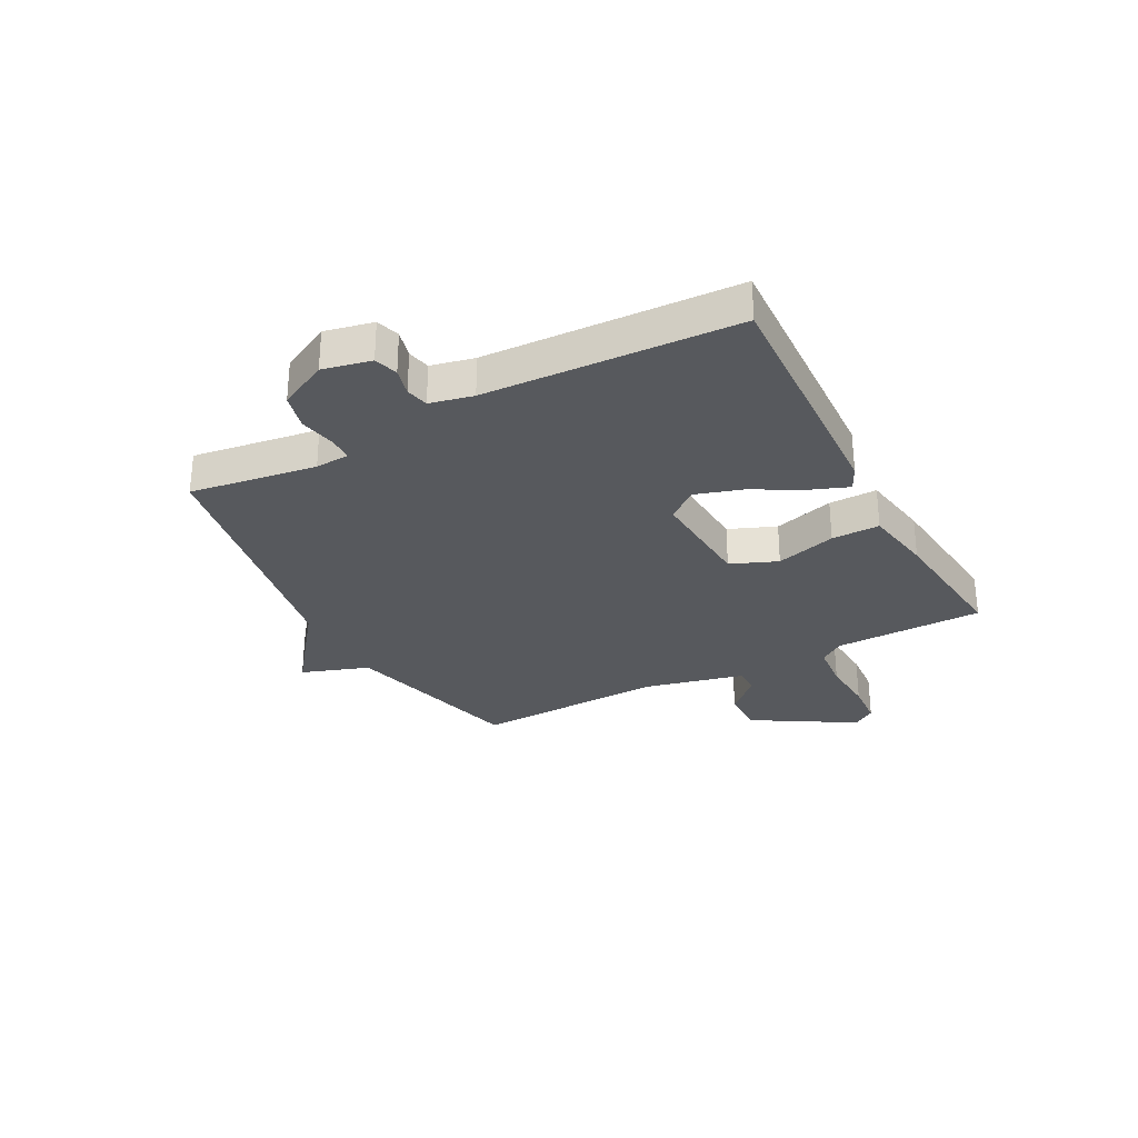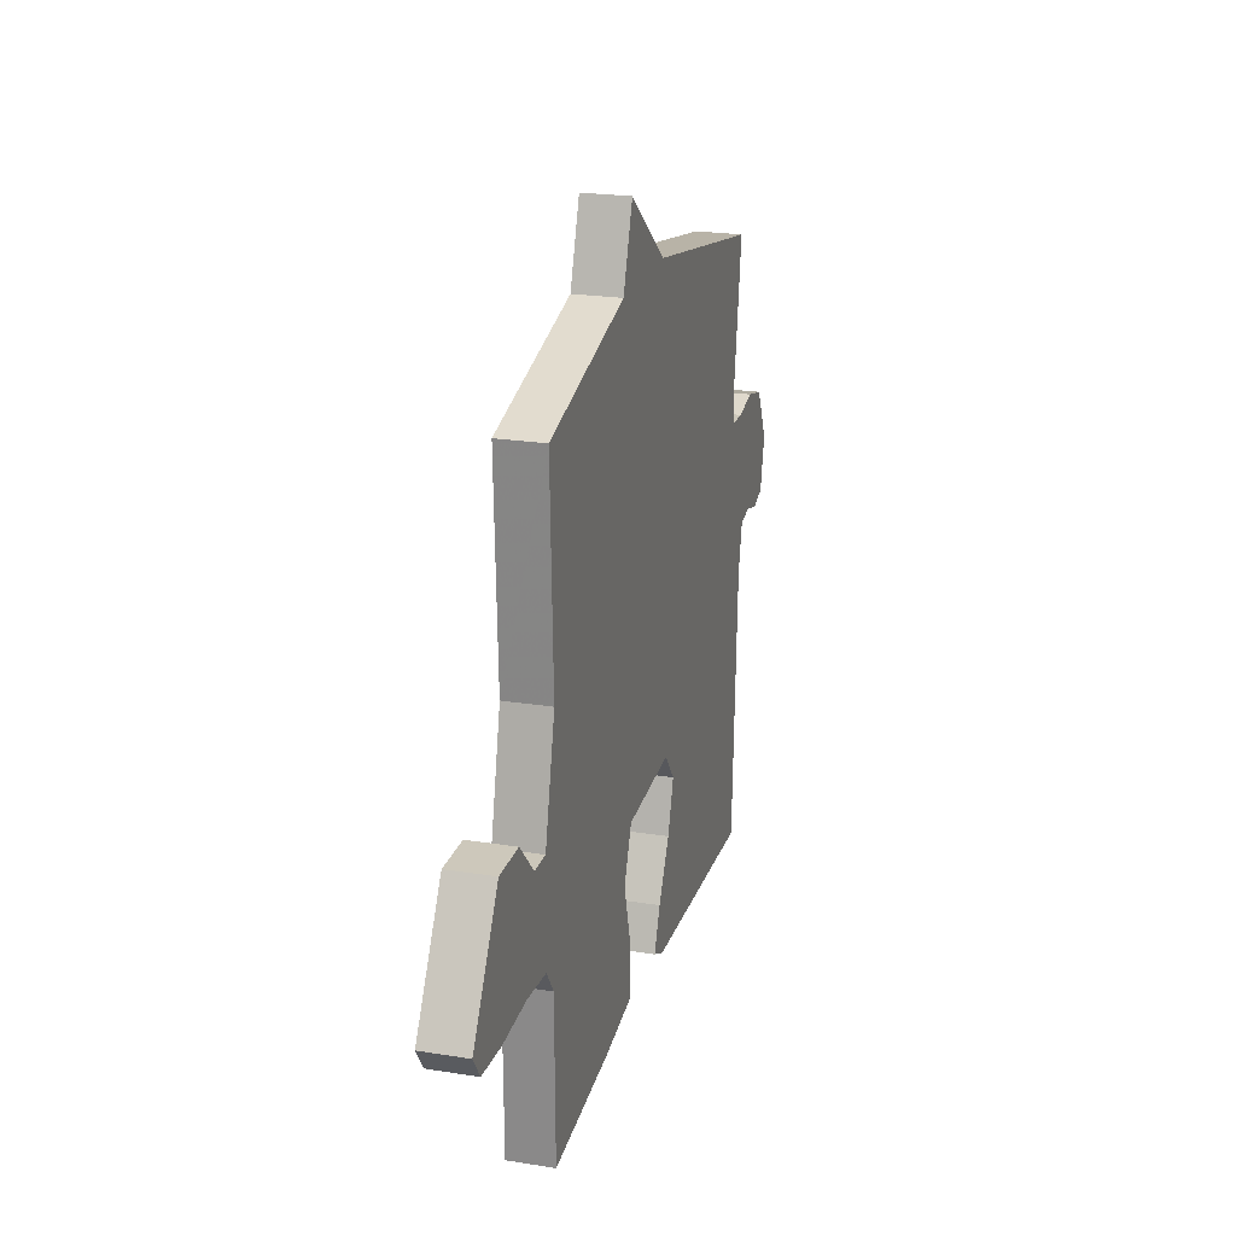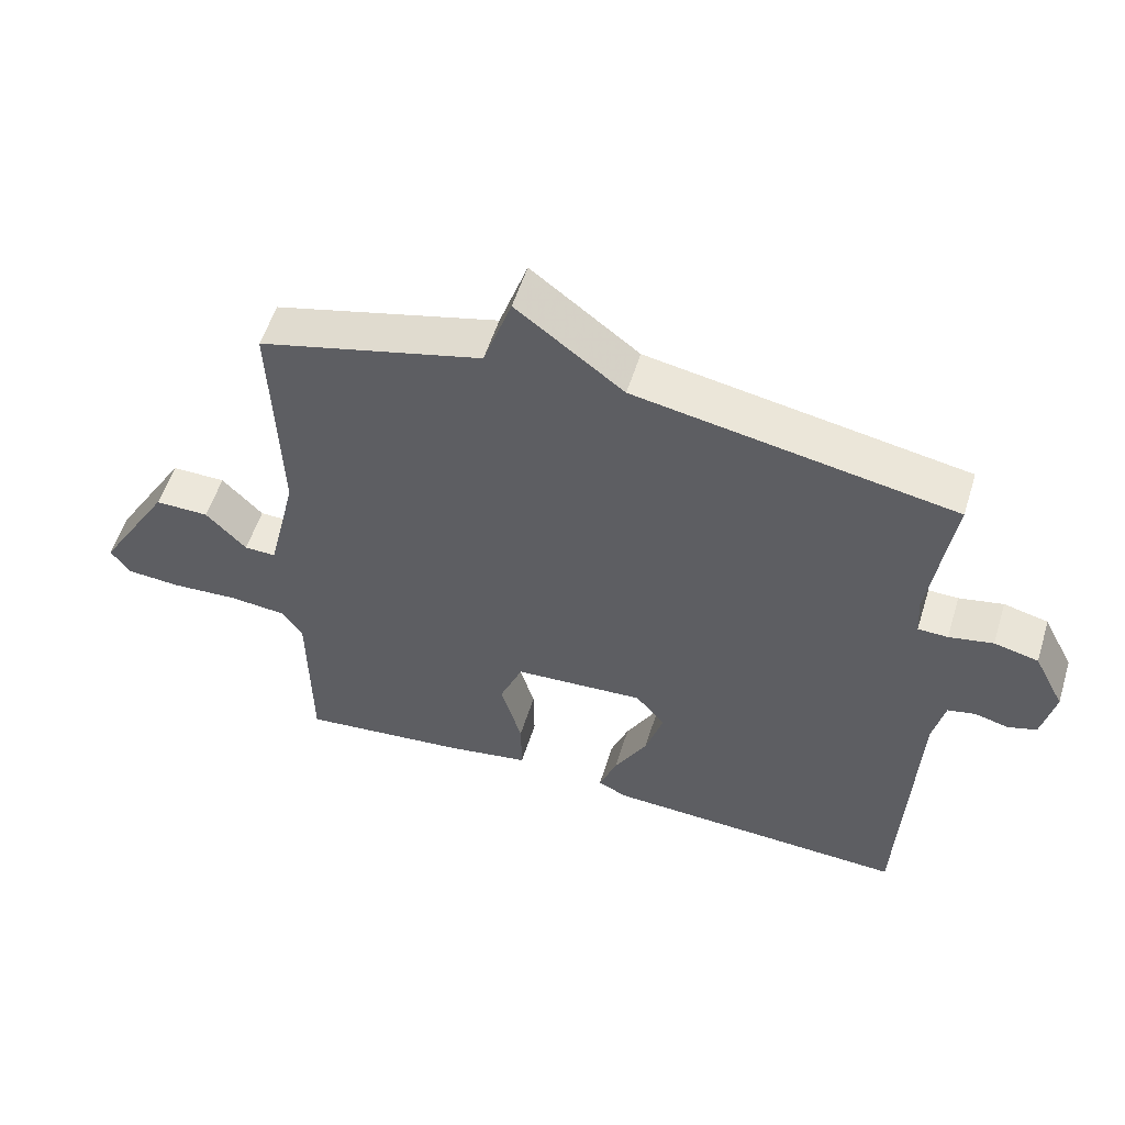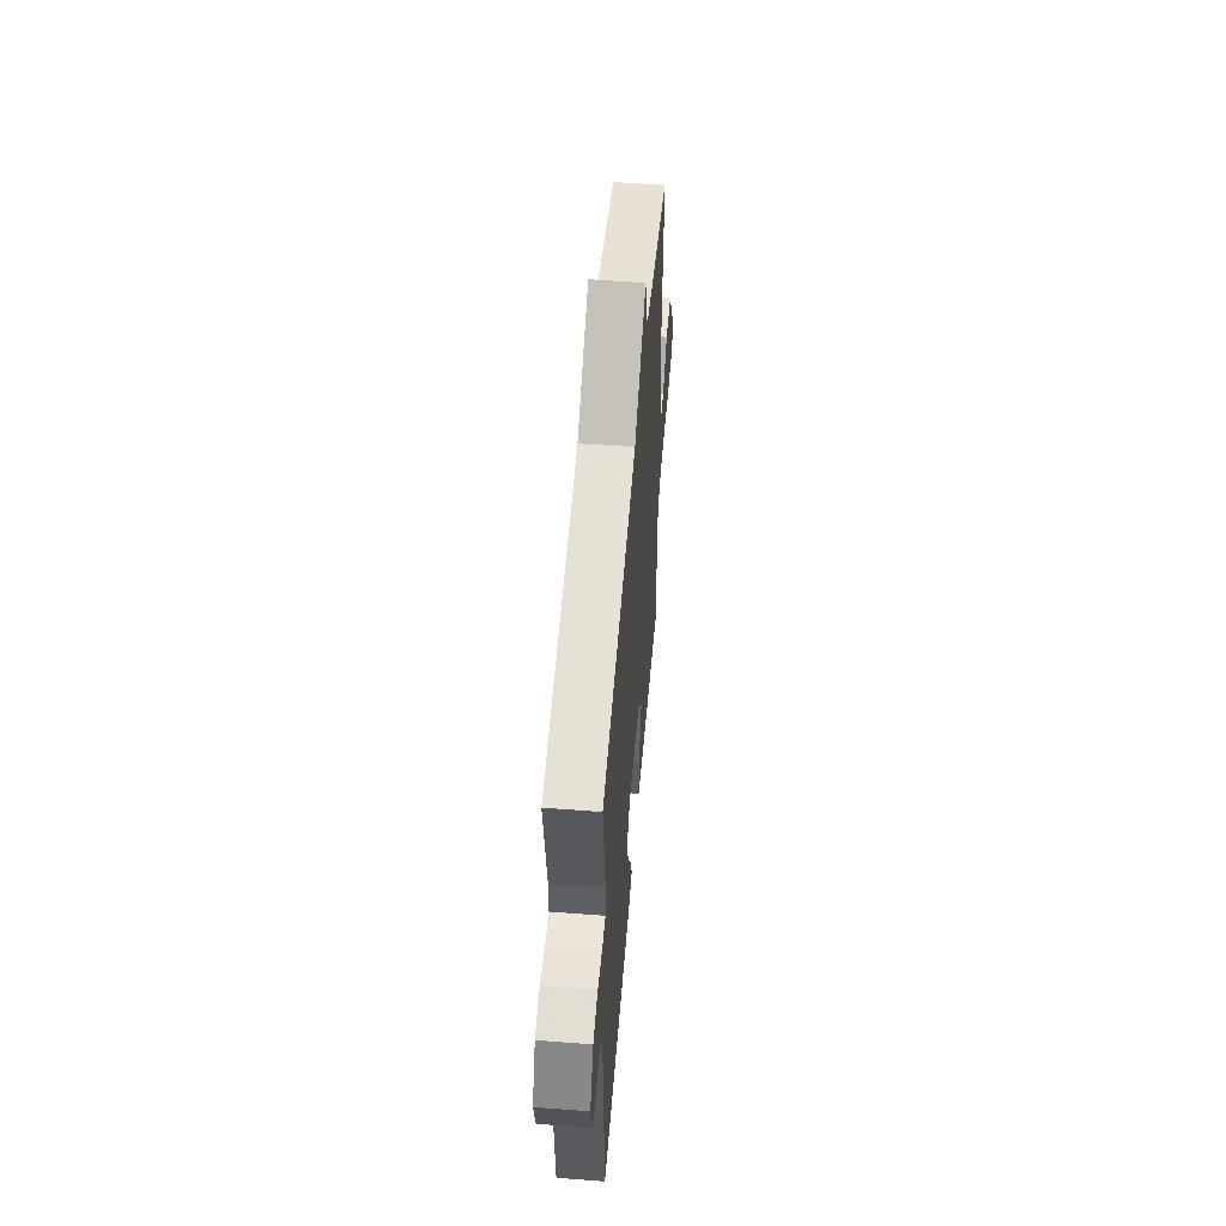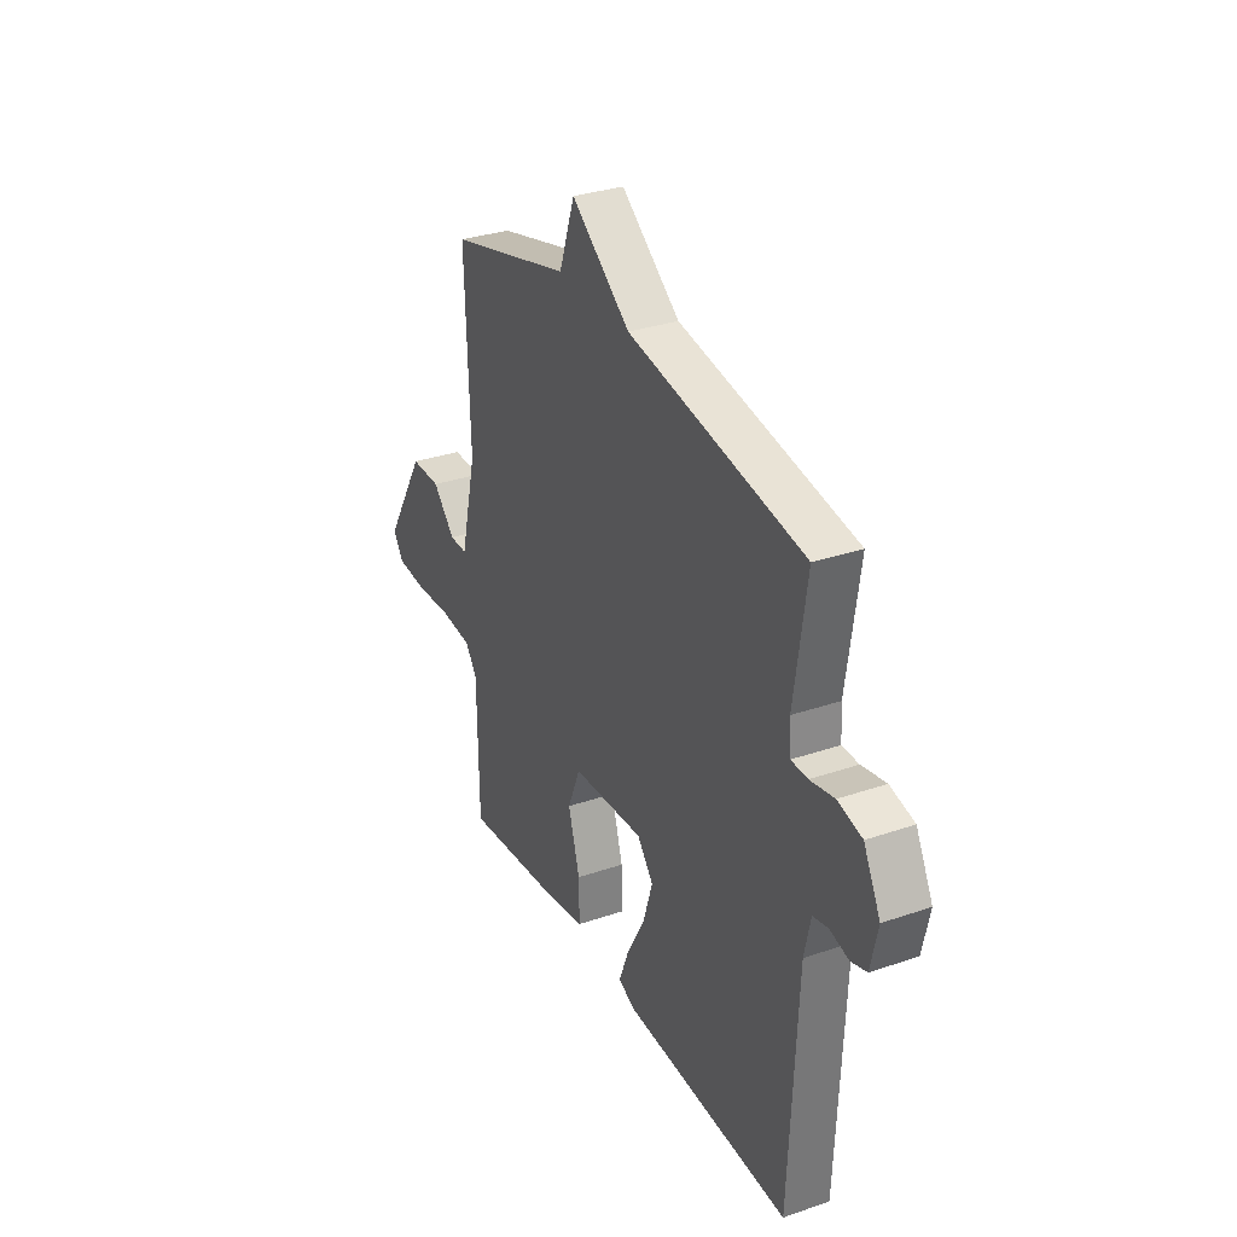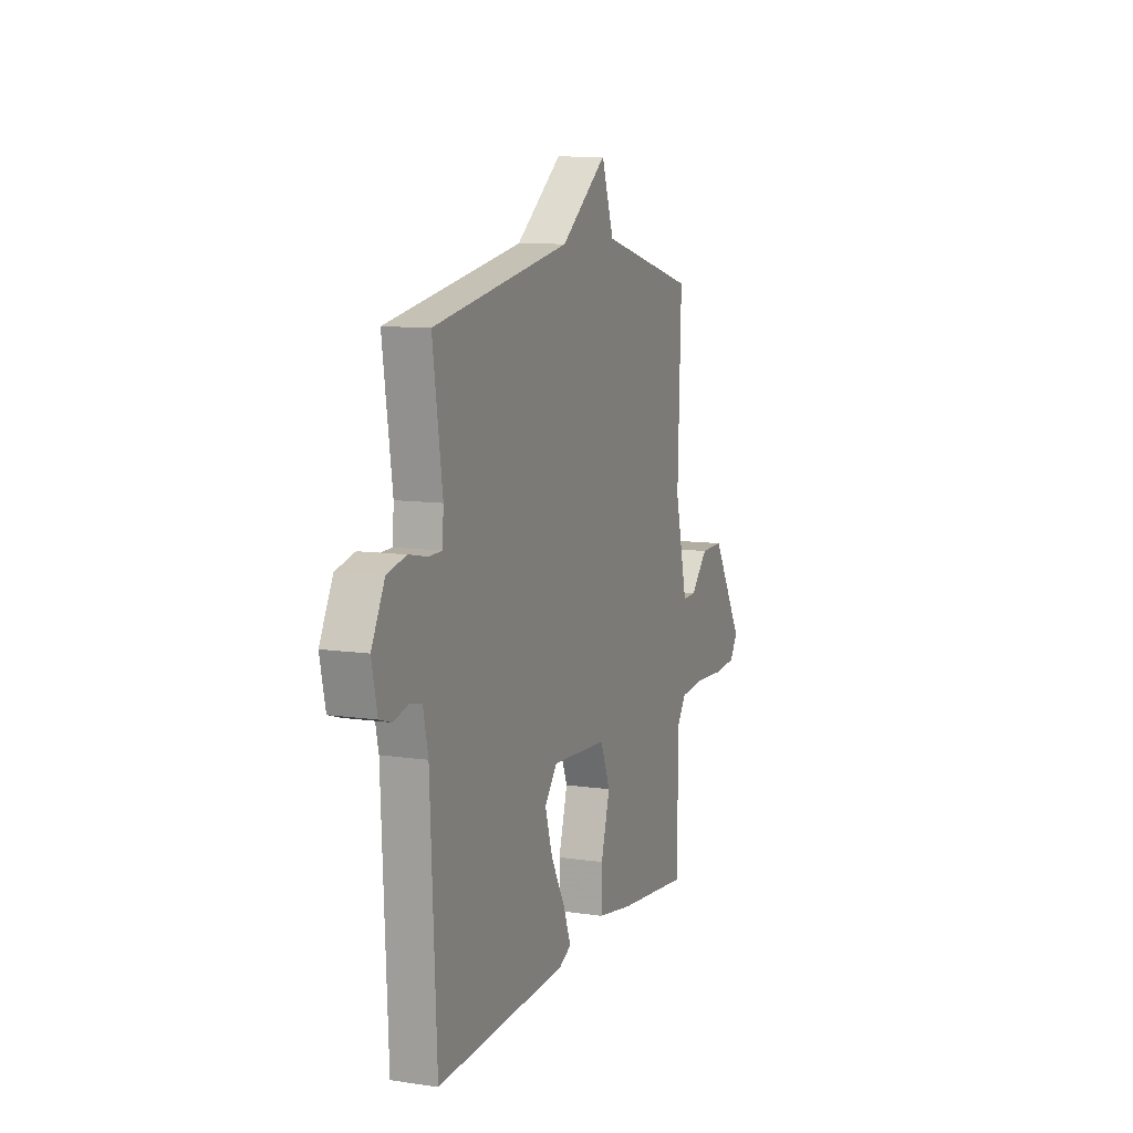
<metadata>
{"format":"obj","ext":"obj","renderer":"f3d","projection":"perspective","resolution":1024,"background":"white","views":[{"elev":-29.6,"azim":118.0,"up":"+Y"},{"elev":22.5,"azim":-74.6,"up":"+Z"},{"elev":54.9,"azim":17.2,"up":"+Z"},{"elev":53.9,"azim":94.7,"up":"+Z"},{"elev":31.5,"azim":64.1,"up":"+Z"},{"elev":9.8,"azim":110.8,"up":"+Z"}]}
</metadata>
<code>
v 0.5 0.07 -0.5
v 0.051 0.07 -0.479
v 0.008 0.07 -0.458
v 0.034 0.07 -0.39
v 0.083 0.07 -0.301
v 0.109 0.07 -0.217
v 0.066 0.07 -0.164
v -0.127 0.07 -0.176
v -0.161 0.07 -0.259
v -0.13 0.07 -0.367
v -0.129 0.07 -0.453
v -0.253 0.07 -0.474
v -0.5 0.07 -0.5
v -0.503 0.07 -0.233
v -0.534 0.07 -0.189
v -0.618 0.07 -0.181
v -0.718 0.07 -0.187
v -0.799 0.07 -0.181
v -0.827 0.07 -0.14
v -0.718 0.07 0.041
v -0.638 0.07 0.04
v -0.578 0.07 -0.023
v -0.531 0.07 -0.024
v -0.488 0.07 0.157
v -0.5 0.07 0.5
v -0.169 0.07 0.585
v -0.127 0.07 0.706
v 0.031 0.07 0.585
v 0.5 0.07 0.5
v 0.467 0.07 0.274
v 0.471 0.07 0.213
v 0.515 0.07 0.212
v 0.58 0.07 0.225
v 0.645 0.07 0.209
v 0.69 0.07 0.121
v 0.671 0.07 0.035
v 0.629 0.07 0.022
v 0.579 0.07 0.035
v 0.538 0.07 0.026
v 0.521 0.07 -0.051
v 0.5 0 -0.5
v 0.051 0 -0.479
v 0.008 0 -0.458
v 0.034 0 -0.39
v 0.083 0 -0.301
v 0.109 0 -0.217
v 0.066 0 -0.164
v -0.127 0 -0.176
v -0.161 0 -0.259
v -0.13 0 -0.367
v -0.129 0 -0.453
v -0.253 0 -0.474
v -0.5 0 -0.5
v -0.503 0 -0.233
v -0.534 0 -0.189
v -0.618 0 -0.181
v -0.718 0 -0.187
v -0.799 0 -0.181
v -0.827 0 -0.14
v -0.718 0 0.041
v -0.638 0 0.04
v -0.578 0 -0.023
v -0.531 0 -0.024
v -0.488 0 0.157
v -0.5 0 0.5
v -0.169 0 0.585
v -0.127 0 0.706
v 0.031 0 0.585
v 0.5 0 0.5
v 0.467 0 0.274
v 0.471 0 0.213
v 0.515 0 0.212
v 0.58 0 0.225
v 0.645 0 0.209
v 0.69 0 0.121
v 0.671 0 0.035
v 0.629 0 0.022
v 0.579 0 0.035
v 0.538 0 0.026
v 0.521 0 -0.051
f 36 37 38
f 35 36 38
f 34 35 38
f 33 34 38
f 32 33 38
f 31 32 38 39
f 28 29 30
f 28 30 31
f 31 39 40
f 28 31 40
f 27 28 40
f 26 27 40
f 20 21 22
f 19 20 22
f 18 19 22
f 17 18 22
f 16 17 22
f 15 16 22 23
f 14 15 23 24
f 13 14 24
f 12 13 24
f 11 12 24
f 10 11 24
f 9 10 24
f 3 4 5
f 2 3 5
f 1 2 5
f 40 1 5
f 40 5 6
f 26 40 6 7
f 24 25 26
f 9 24 26
f 8 9 26
f 7 8 26
f 78 77 76
f 78 76 75
f 78 75 74
f 78 74 73
f 78 73 72
f 79 78 72 71
f 70 69 68
f 71 70 68
f 80 79 71
f 80 71 68
f 80 68 67
f 80 67 66
f 62 61 60
f 62 60 59
f 62 59 58
f 62 58 57
f 62 57 56
f 63 62 56 55
f 64 63 55 54
f 64 54 53
f 64 53 52
f 64 52 51
f 64 51 50
f 64 50 49
f 45 44 43
f 45 43 42
f 45 42 41
f 45 41 80
f 46 45 80
f 47 46 80 66
f 66 65 64
f 66 64 49
f 66 49 48
f 66 48 47
f 1 41 42 2
f 2 42 43 3
f 3 43 44 4
f 4 44 45 5
f 5 45 46 6
f 6 46 47 7
f 7 47 48 8
f 8 48 49 9
f 9 49 50 10
f 10 50 51 11
f 11 51 52 12
f 12 52 53 13
f 13 53 54 14
f 14 54 55 15
f 15 55 56 16
f 16 56 57 17
f 17 57 58 18
f 18 58 59 19
f 19 59 60 20
f 20 60 61 21
f 21 61 62 22
f 22 62 63 23
f 23 63 64 24
f 24 64 65 25
f 25 65 66 26
f 26 66 67 27
f 27 67 68 28
f 28 68 69 29
f 29 69 70 30
f 30 70 71 31
f 31 71 72 32
f 32 72 73 33
f 33 73 74 34
f 34 74 75 35
f 35 75 76 36
f 36 76 77 37
f 37 77 78 38
f 38 78 79 39
f 39 79 80 40
f 40 80 41 1

</code>
